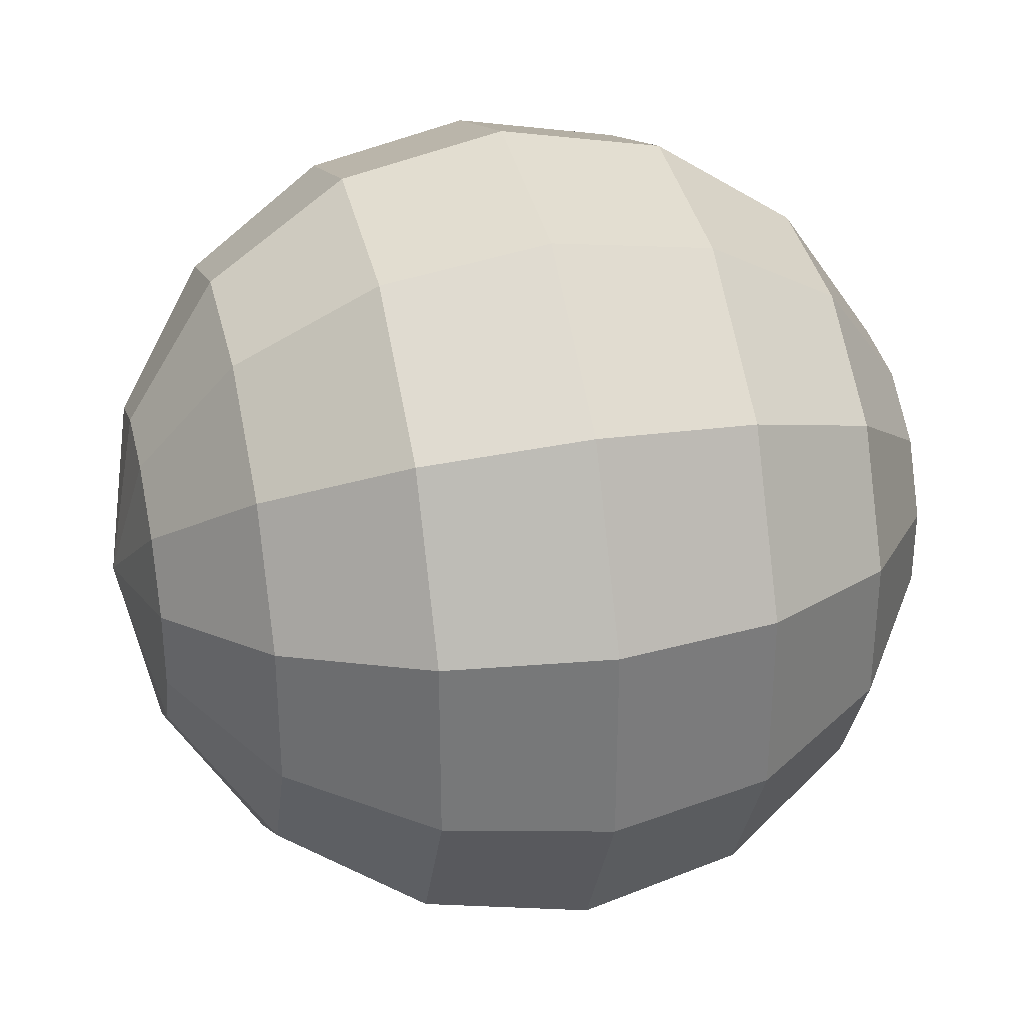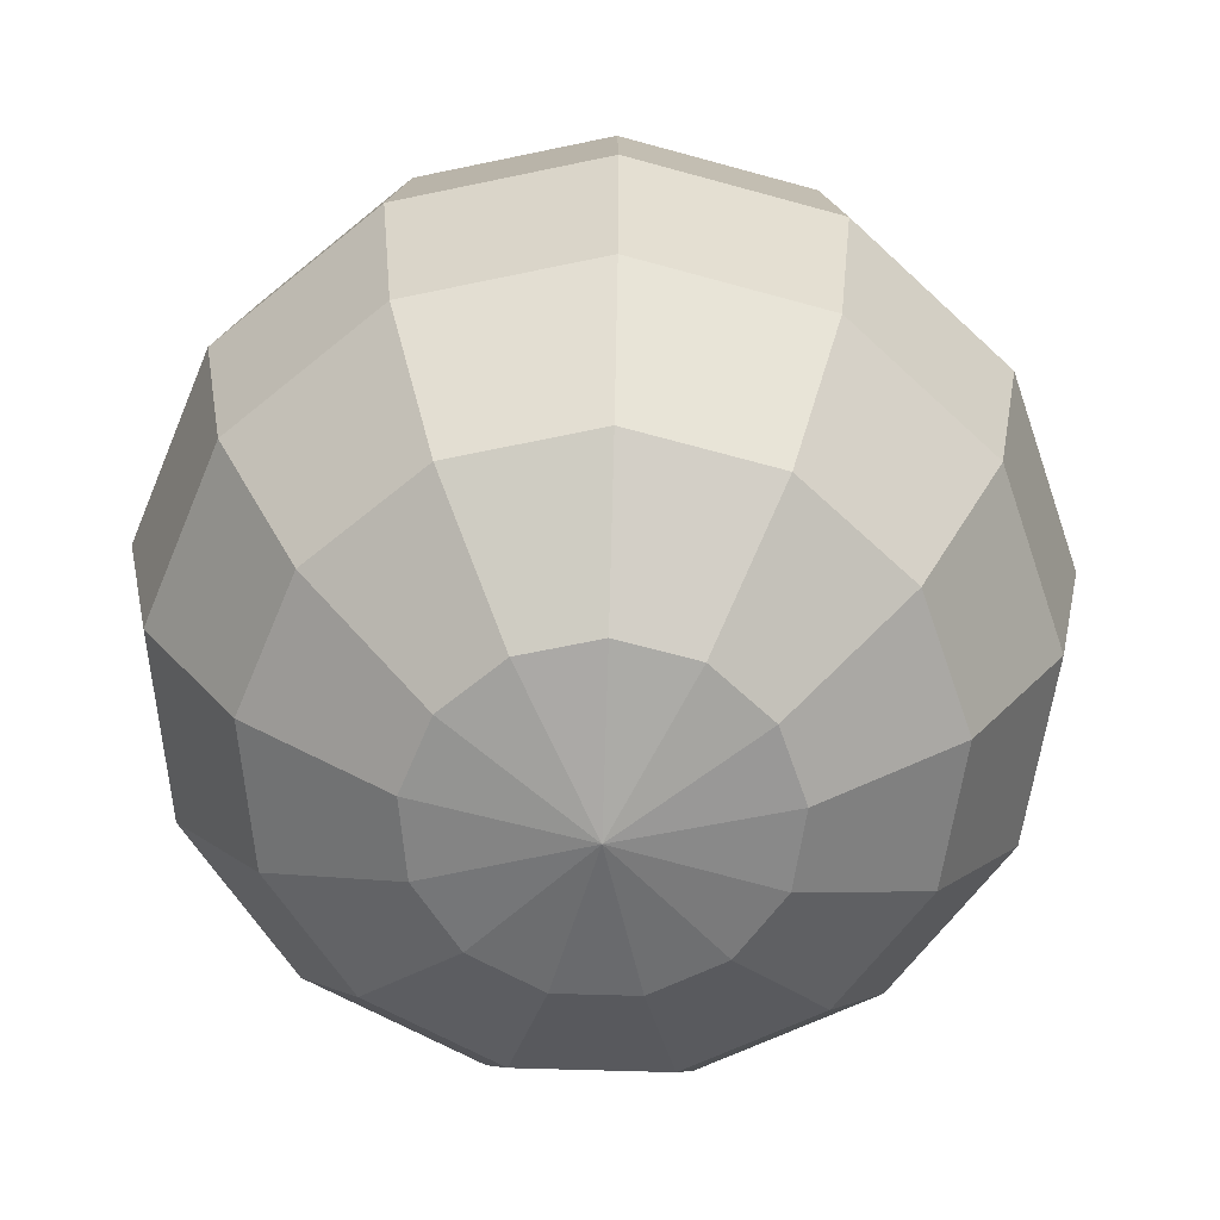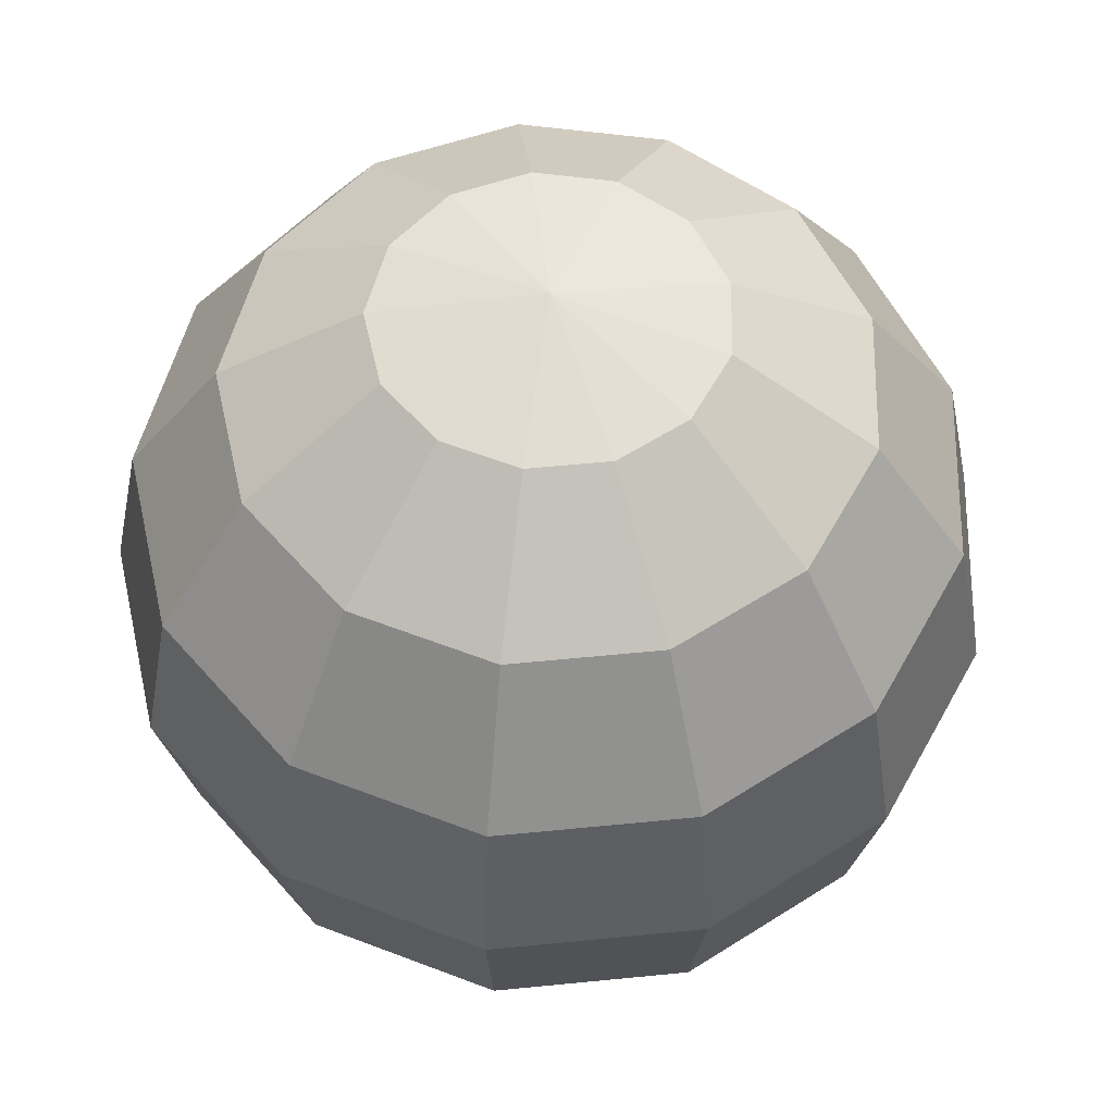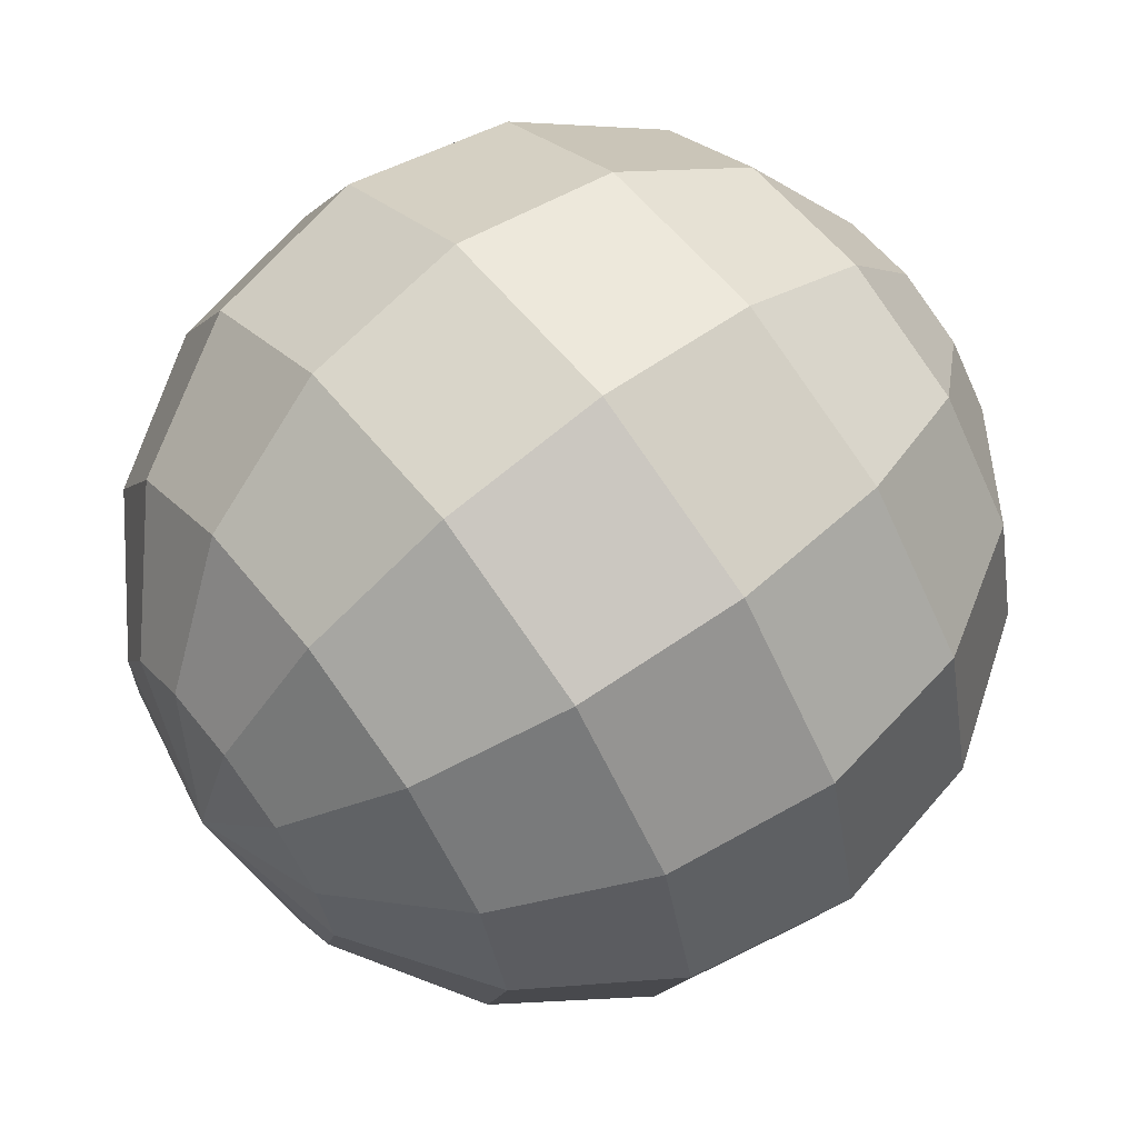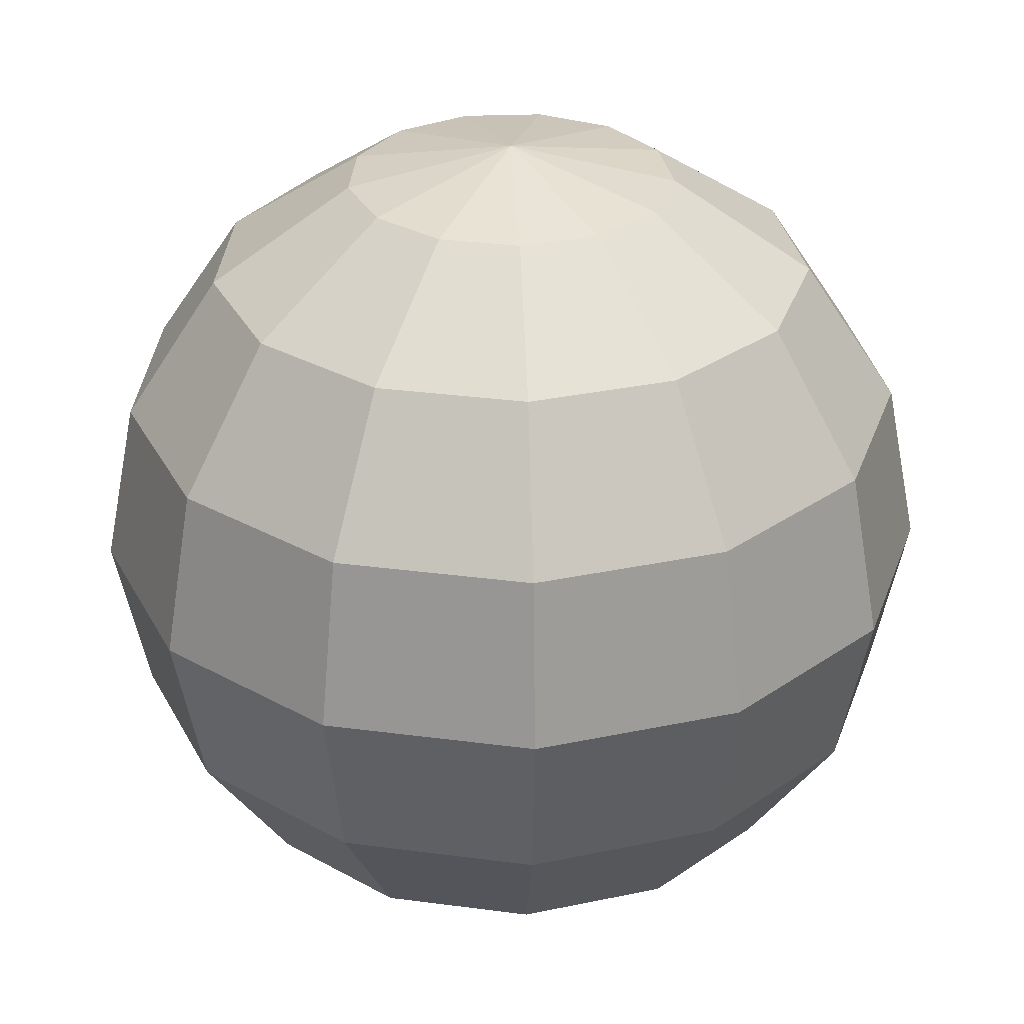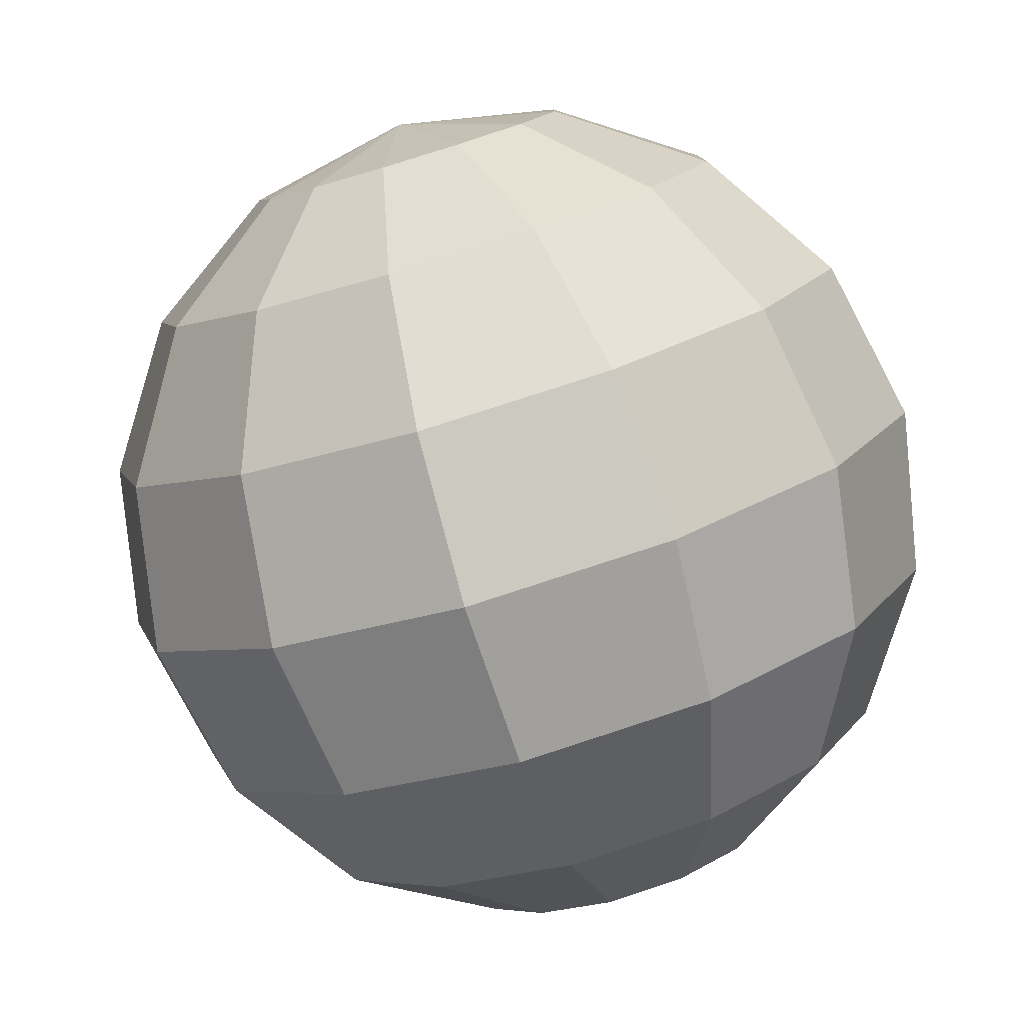
<metadata>
{"format":"obj","ext":"obj","renderer":"f3d","projection":"perspective","resolution":1024,"background":"white","views":[{"elev":32.8,"azim":76.4,"up":"+Z"},{"elev":-64.7,"azim":-174.9,"up":"+Y"},{"elev":57.5,"azim":167.2,"up":"+Y"},{"elev":65.5,"azim":-128.0,"up":"+Z"},{"elev":30.9,"azim":100.8,"up":"+Y"},{"elev":-79.9,"azim":16.8,"up":"+Z"}]}
</metadata>
<code>
v -1 -0 0
v -0.3827 -0.9239 0
v -0.3388 0.9239 -0.1778
v -0.6261 0.7071 -0.3286
v -0.8181 0.3827 -0.4293
v -0.8855 -0 -0.4647
v -0.8181 -0.3827 -0.4293
v -0.6261 -0.7071 -0.3286
v -0.3388 -0.9239 -0.1778
v -0.2174 0.9239 -0.3149
v -0.4017 0.7071 -0.5819
v -0.5248 0.3827 -0.7603
v -0.5681 -0 -0.823
v -0.5248 -0.3827 -0.7603
v -0.4017 -0.7071 -0.5819
v -0.2174 -0.9239 -0.3149
v -0.04613 0.9239 -0.3799
v -0.08523 0.7071 -0.702
v -0.1114 0.3827 -0.9171
v -0.1205 -0 -0.9927
v -0.1114 -0.3827 -0.9171
v -0.08523 -0.7071 -0.702
v -0.04613 -0.9239 -0.3799
v 0.1357 0.9239 -0.3578
v 0.2507 0.7071 -0.6612
v 0.3276 0.3827 -0.8638
v 0.3546 -0 -0.935
v 0.3276 -0.3827 -0.8638
v 0.2507 -0.7071 -0.6612
v 0.1357 -0.9239 -0.3578
v -0 1 0
v 0.2864 0.9239 -0.2538
v 0.5293 0.7071 -0.4689
v 0.6915 0.3827 -0.6126
v 0.7485 -0 -0.6631
v 0.6915 -0.3827 -0.6126
v 0.5293 -0.7071 -0.4689
v 0.2864 -0.9239 -0.2538
v 0.3716 0.9239 -0.09158
v 0.6866 0.7071 -0.1692
v 0.897 0.3827 -0.2211
v 0.9709 -0 -0.2393
v 0.897 -0.3827 -0.2211
v 0.6866 -0.7071 -0.1692
v 0.3716 -0.9239 -0.09158
v 0.3716 0.9239 0.09158
v 0.6866 0.7071 0.1692
v 0.897 0.3827 0.2211
v 0.9709 -0 0.2393
v 0.897 -0.3827 0.2211
v 0.6866 -0.7071 0.1692
v 0.3716 -0.9239 0.09158
v 0.2864 0.9239 0.2538
v 0.5293 0.7071 0.4689
v 0.6915 0.3827 0.6126
v 0.7485 -0 0.6631
v 0.6915 -0.3827 0.6126
v 0.5293 -0.7071 0.4689
v 0.2864 -0.9239 0.2538
v 0.1357 0.9239 0.3578
v 0.2507 0.7071 0.6612
v 0.3276 0.3827 0.8638
v 0.3546 -0 0.935
v 0.3276 -0.3827 0.8638
v 0.2507 -0.7071 0.6612
v 0.1357 -0.9239 0.3578
v -0.04613 0.9239 0.3799
v -0.08523 0.7071 0.702
v -0.1114 0.3827 0.9171
v -0.1205 -0 0.9927
v -0.1114 -0.3827 0.9171
v -0.08523 -0.7071 0.702
v -0.04613 -0.9239 0.3799
v -0.2174 0.9239 0.3149
v -0.4017 0.7071 0.5819
v -0.5248 0.3827 0.7603
v -0.5681 -0 0.823
v -0.5248 -0.3827 0.7603
v -0.4017 -0.7071 0.5819
v -0.2174 -0.9239 0.3149
v -0 -1 0
v -0.3388 0.9239 0.1778
v -0.6261 0.7071 0.3286
v -0.8181 0.3827 0.4293
v -0.8855 -0 0.4647
v -0.8181 -0.3827 0.4293
v -0.6261 -0.7071 0.3286
v -0.3388 -0.9239 0.1778
v -0.3827 0.9239 0
v -0.7071 0.7071 -0
v -0.9239 0.3827 0
v -0.9239 -0.3827 0
v -0.7071 -0.7071 -0
f 9 8 15
f 8 7 14
f 6 13 14
f 5 12 13
f 4 11 12
f 3 10 11
f 16 15 22
f 15 14 21
f 14 13 20
f 12 19 20
f 12 11 18
f 10 17 18
f 22 29 30
f 22 21 28
f 21 20 27
f 19 26 27
f 18 25 26
f 17 24 25
f 29 37 38
f 29 28 36
f 28 27 35
f 26 34 35
f 26 25 33
f 24 32 33
f 38 37 44
f 36 43 44
f 35 42 43
f 34 41 42
f 33 40 41
f 32 39 40
f 45 44 51
f 43 50 51
f 43 42 49
f 41 48 49
f 41 40 47
f 39 46 47
f 51 58 59
f 50 57 58
f 49 56 57
f 48 55 56
f 47 54 55
f 46 53 54
f 59 58 65
f 57 64 65
f 56 63 64
f 55 62 63
f 55 54 61
f 53 60 61
f 65 72 73
f 64 71 72
f 64 63 70
f 62 69 70
f 62 61 68
f 60 67 68
f 72 79 80
f 71 78 79
f 71 70 77
f 69 76 77
f 69 68 75
f 67 74 75
f 80 79 87
f 78 86 87
f 78 77 85
f 76 84 85
f 76 75 83
f 74 82 83
f 86 92 93
f 84 83 90
f 82 89 90
f 81 2 9
f 93 8 9
f 92 7 8
f 1 6 7
f 91 5 6
f 91 90 4
f 90 89 3
f 89 31 3
f 81 9 16
f 3 31 10
f 81 16 23
f 10 31 17
f 81 23 30
f 17 31 24
f 81 30 38
f 24 31 32
f 81 38 45
f 32 31 39
f 81 45 52
f 39 31 46
f 81 52 59
f 46 31 53
f 81 59 66
f 53 31 60
f 81 66 73
f 60 31 67
f 81 73 80
f 67 31 74
f 81 80 88
f 74 31 82
f 81 88 2
f 87 93 2
f 86 85 1
f 84 91 1
f 82 31 89
f 16 9 15
f 15 8 14
f 7 6 14
f 6 5 13
f 5 4 12
f 4 3 11
f 23 16 22
f 22 15 21
f 21 14 20
f 13 12 20
f 19 12 18
f 11 10 18
f 23 22 30
f 29 22 28
f 28 21 27
f 20 19 27
f 19 18 26
f 18 17 25
f 30 29 38
f 37 29 36
f 36 28 35
f 27 26 35
f 34 26 33
f 25 24 33
f 45 38 44
f 37 36 44
f 36 35 43
f 35 34 42
f 34 33 41
f 33 32 40
f 52 45 51
f 44 43 51
f 50 43 49
f 42 41 49
f 48 41 47
f 40 39 47
f 52 51 59
f 51 50 58
f 50 49 57
f 49 48 56
f 48 47 55
f 47 46 54
f 66 59 65
f 58 57 65
f 57 56 64
f 56 55 63
f 62 55 61
f 54 53 61
f 66 65 73
f 65 64 72
f 71 64 70
f 63 62 70
f 69 62 68
f 61 60 68
f 73 72 80
f 72 71 79
f 78 71 77
f 70 69 77
f 76 69 75
f 68 67 75
f 88 80 87
f 79 78 87
f 86 78 85
f 77 76 85
f 84 76 83
f 75 74 83
f 87 86 93
f 91 84 90
f 83 82 90
f 2 93 9
f 93 92 8
f 92 1 7
f 1 91 6
f 5 91 4
f 4 90 3
f 88 87 2
f 92 86 1
f 85 84 1

</code>
